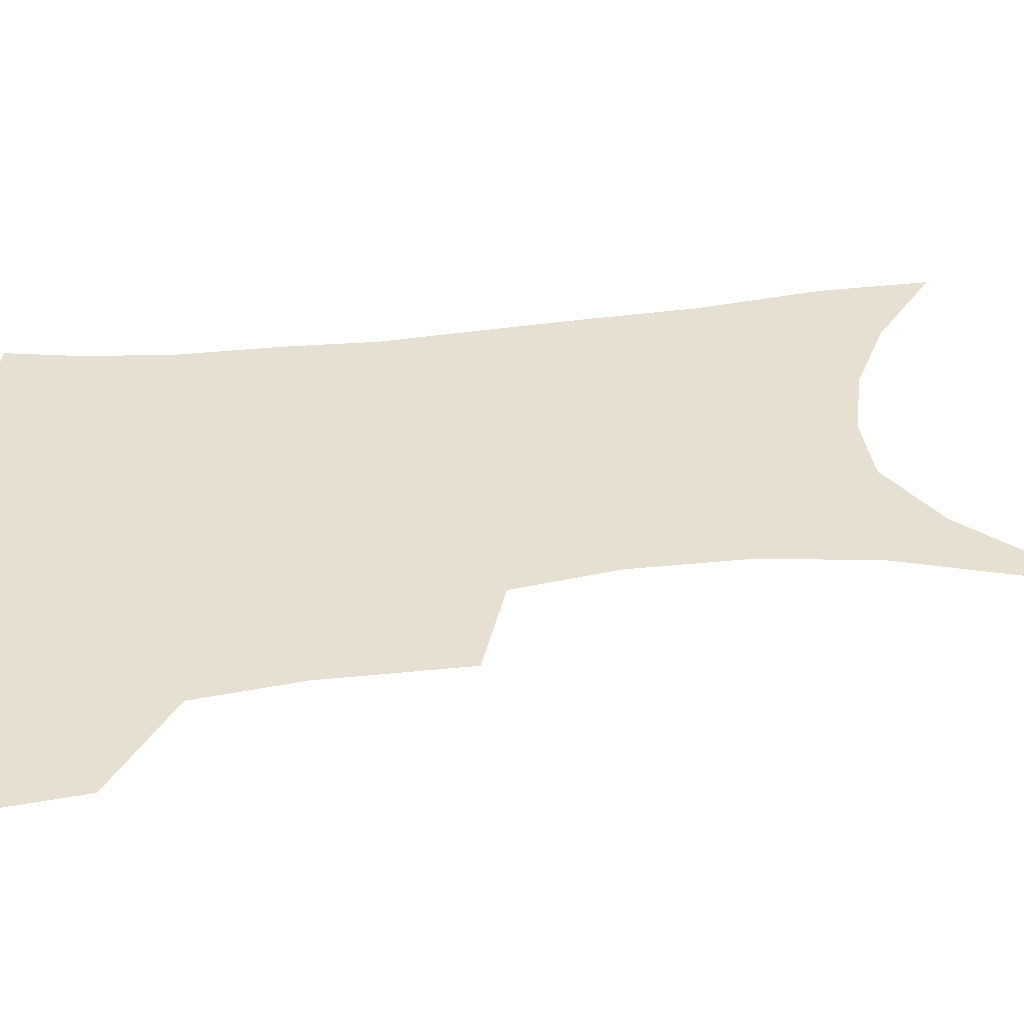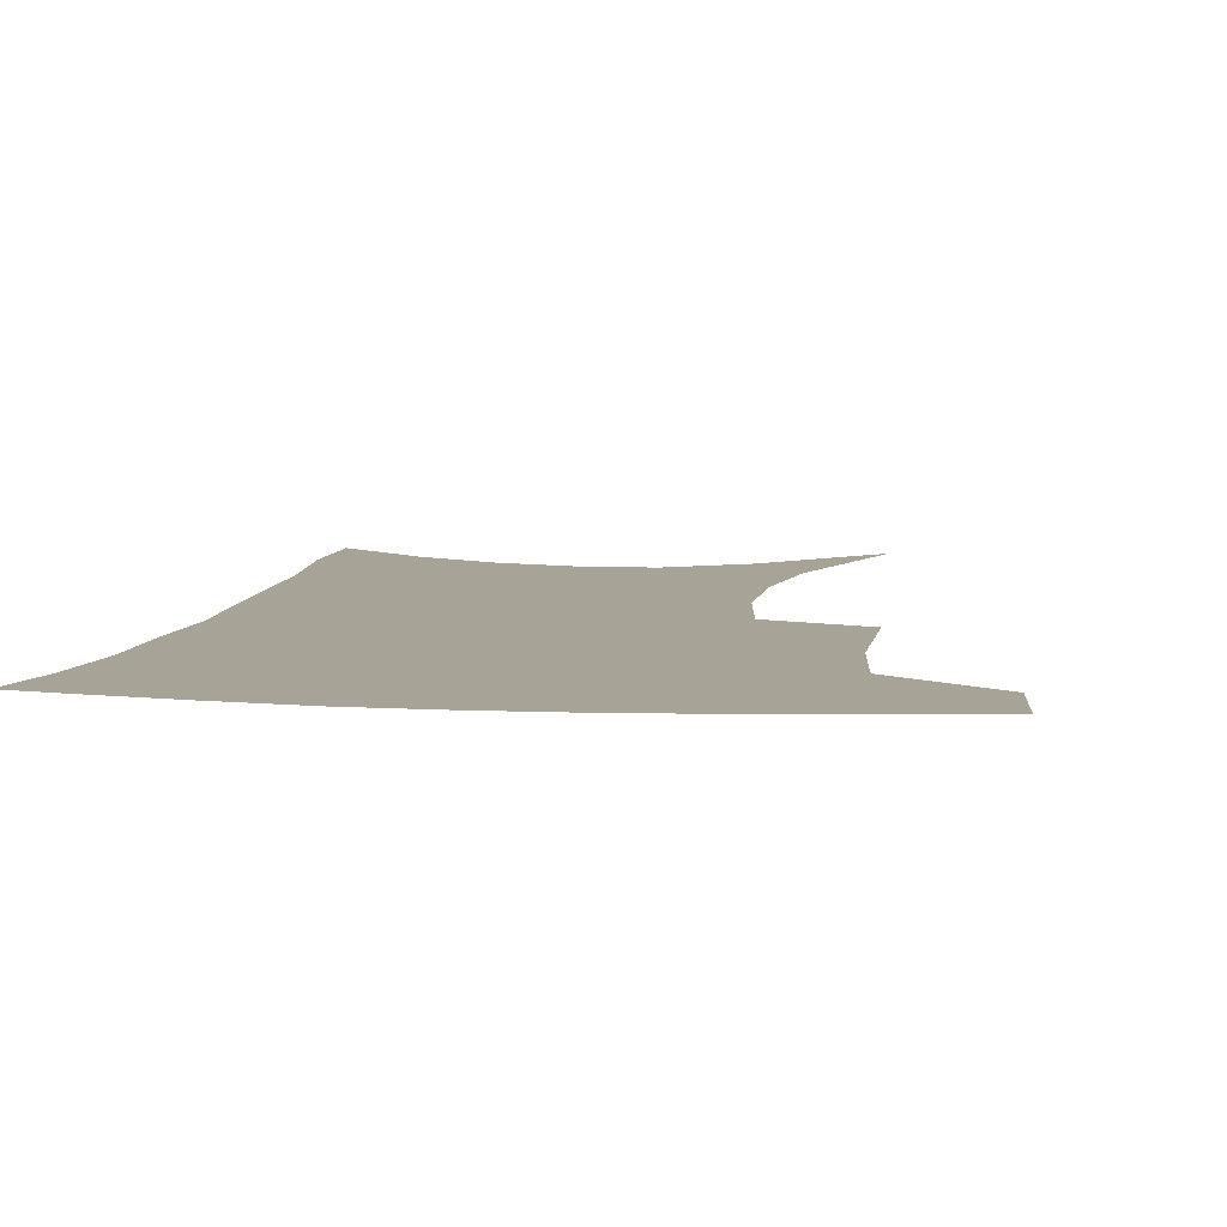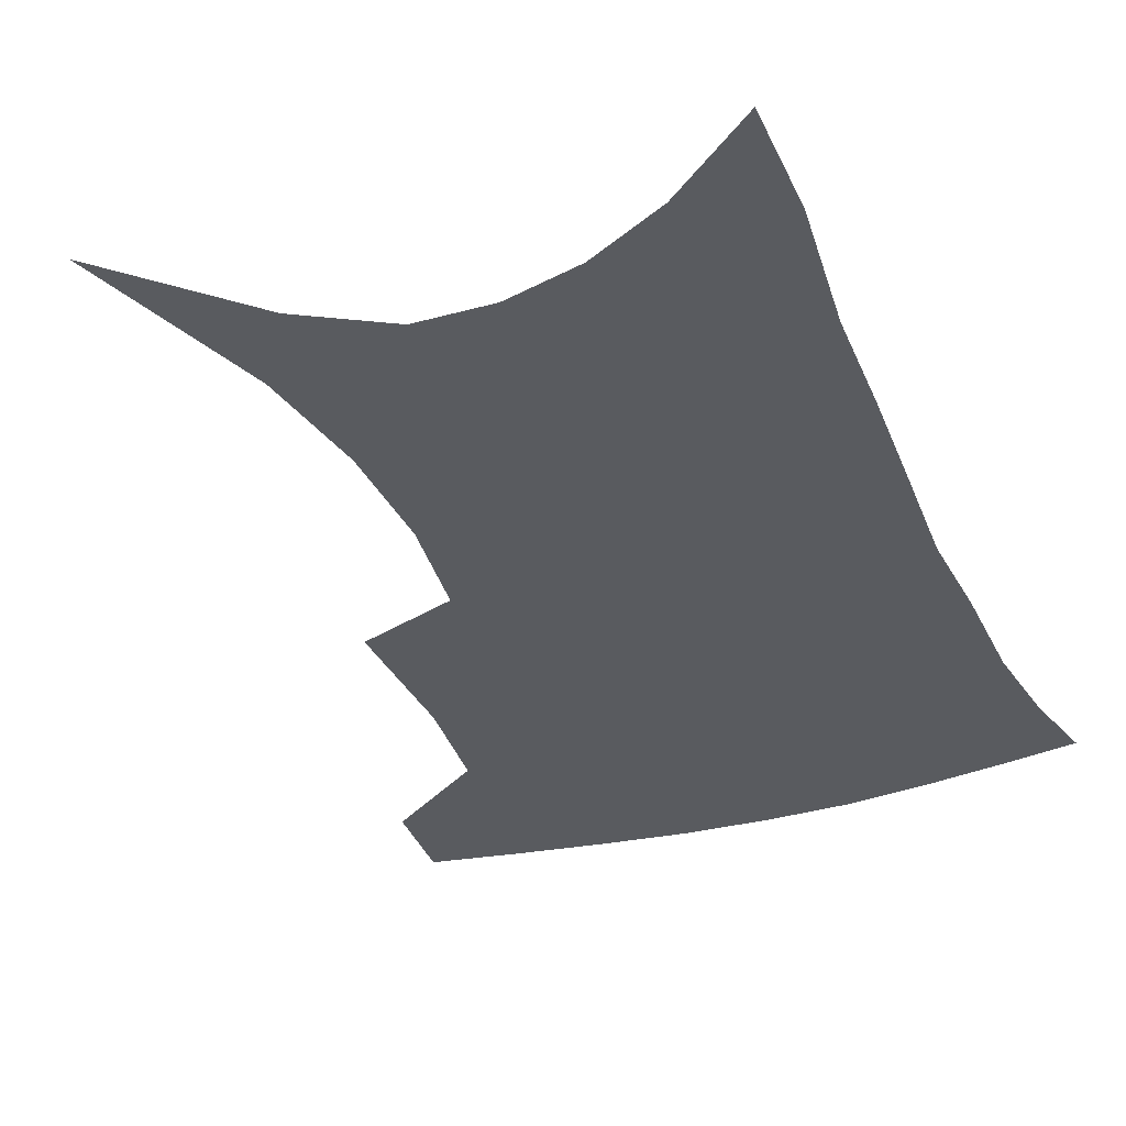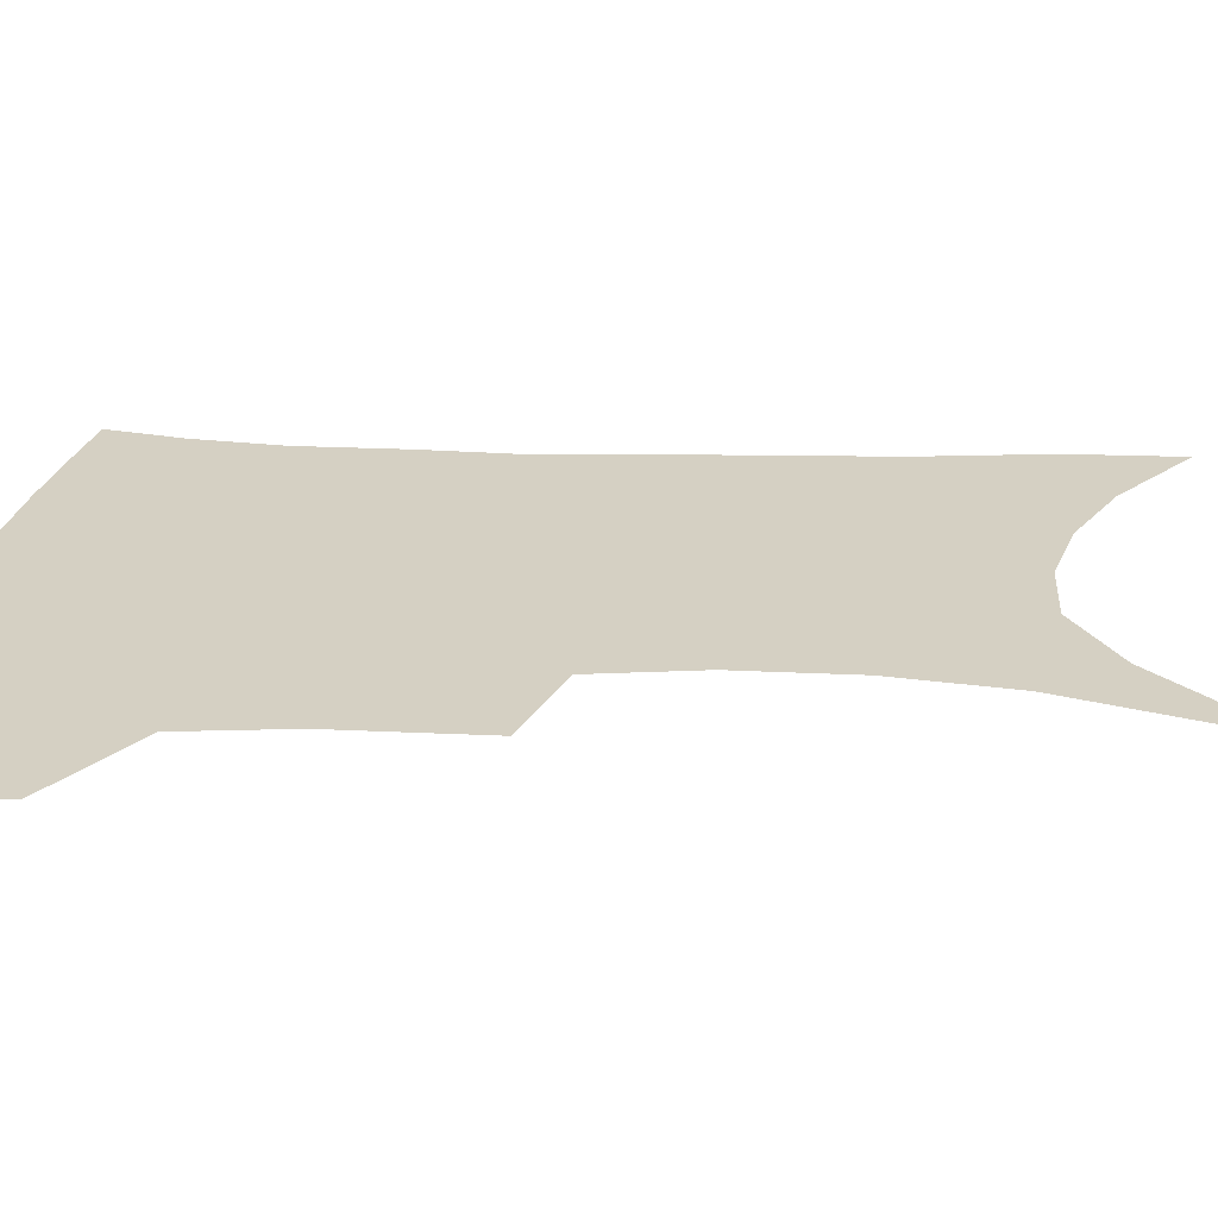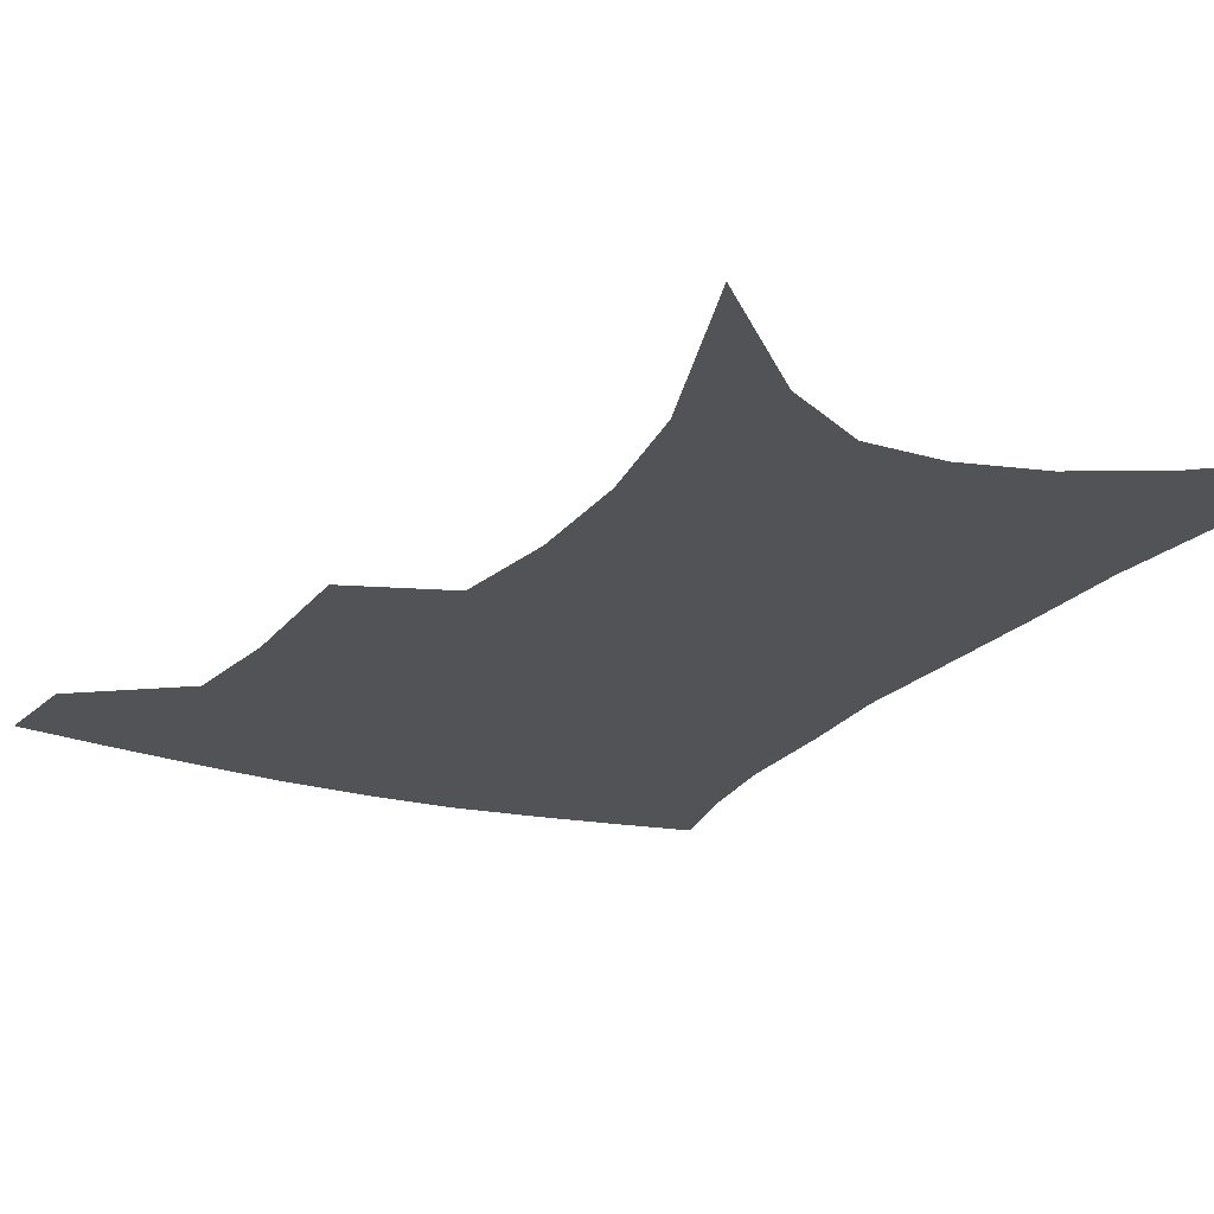
<metadata>
{"format":"obj","ext":"obj","renderer":"f3d","projection":"perspective","resolution":1024,"background":"white","views":[{"elev":37.6,"azim":-97.1,"up":"+Z"},{"elev":6.7,"azim":-170.3,"up":"+Z"},{"elev":-32.3,"azim":22.5,"up":"+Z"},{"elev":26.2,"azim":-85.4,"up":"+Z"},{"elev":-22.0,"azim":-26.3,"up":"+Z"}]}
</metadata>
<code>
v 465.7 381 0
v 462.7 410.8 0
v 503.2 276.6 0
v 502.8 323.8 0
v 498.7 357.8 0
v 495 387.7 0
v 490.6 415.5 0
v 515.9 95.24 0
v 535 156.1 0
v 540.1 193.9 0
v 539.9 231.2 0
v 534.8 265.5 0
v 530.7 303.9 0
v 528.3 337.3 0
v 525.6 366.2 0
v 522.1 392.3 0
v 518.3 419.5 0
v 551.3 132.1 0
v 561.2 179.4 0
v 561.8 214.6 0
v 559.7 248.3 0
v 555.9 279.5 0
v 553.1 310.9 0
v 552.1 343.7 0
v 550.5 369.9 0
v 549 395.5 0
v 545.7 422.7 0
v 577.1 147.5 0
v 581.3 185.7 0
v 581.3 224 0
v 579.2 256.1 0
v 577 287.1 0
v 575.9 319.8 0
v 575.3 347.3 0
v 575.6 373.5 0
v 574.6 397.2 0
v 573 423.8 0
v 600.9 148 0
v 601.7 189.7 0
v 600.8 221.9 0
v 599 255.7 0
v 597.4 291.3 0
v 597 321.2 0
v 597.5 348.6 0
v 598.5 373.5 0
v 599.6 397.2 0
v 599.5 423.3 0
v 625.1 141.8 0
v 622.9 184.1 0
v 620.3 224.5 0
v 618.7 257.6 0
v 618 288 0
v 618.2 316.8 0
v 618.9 346.6 0
v 621.2 371.8 0
v 624.1 395.7 0
v 627.1 419.8 0
v 650.2 128.9 0
v 645.9 173.5 0
v 642.1 214 0
v 640.5 247.7 0
v 639.2 280.4 0
v 639.3 310.7 0
v 641.6 337.6 0
v 643.4 366.8 0
v 646.7 393.2 0
v 651.3 415.7 0
v 678.8 106.2 0
v 677.9 142.9 0
v 672.5 186 0
v 670.7 220.6 0
v 668.3 255.7 0
v 665.8 291.1 0
v 666.7 321.4 0
v 666.4 356.7 0
v 669.2 386.3 0
v 674.1 411.5 0
v 691 451 0
f 5 6 1
f 1 6 2
f 6 7 2
f 12 13 3
f 3 13 4
f 13 14 4
f 4 14 5
f 14 15 5
f 5 15 6
f 15 16 6
f 6 16 7
f 16 17 7
f 8 18 9
f 18 19 9
f 9 19 10
f 19 20 10
f 10 20 11
f 20 21 11
f 11 21 12
f 21 22 12
f 12 22 13
f 22 23 13
f 13 23 14
f 23 24 14
f 14 24 15
f 24 25 15
f 15 25 16
f 25 26 16
f 16 26 17
f 26 27 17
f 18 28 19
f 28 29 19
f 19 29 20
f 29 30 20
f 20 30 21
f 30 31 21
f 21 31 22
f 31 32 22
f 22 32 23
f 32 33 23
f 23 33 24
f 33 34 24
f 24 34 25
f 34 35 25
f 25 35 26
f 35 36 26
f 26 36 27
f 36 37 27
f 28 38 29
f 38 39 29
f 29 39 30
f 39 40 30
f 30 40 31
f 40 41 31
f 31 41 32
f 41 42 32
f 32 42 33
f 42 43 33
f 33 43 34
f 43 44 34
f 34 44 35
f 44 45 35
f 35 45 36
f 45 46 36
f 36 46 37
f 46 47 37
f 38 48 39
f 48 49 39
f 39 49 40
f 49 50 40
f 40 50 41
f 50 51 41
f 41 51 42
f 51 52 42
f 42 52 43
f 52 53 43
f 43 53 44
f 53 54 44
f 44 54 45
f 54 55 45
f 45 55 46
f 55 56 46
f 46 56 47
f 56 57 47
f 48 58 49
f 58 59 49
f 49 59 50
f 59 60 50
f 50 60 51
f 60 61 51
f 51 61 52
f 61 62 52
f 52 62 53
f 62 63 53
f 53 63 54
f 63 64 54
f 54 64 55
f 64 65 55
f 55 65 56
f 65 66 56
f 56 66 57
f 66 67 57
f 58 68 59
f 68 69 59
f 59 69 60
f 69 70 60
f 60 70 61
f 70 71 61
f 61 71 62
f 71 72 62
f 62 72 63
f 72 73 63
f 63 73 64
f 73 74 64
f 64 74 65
f 74 75 65
f 65 75 66
f 75 76 66
f 66 76 67
f 76 77 67

</code>
